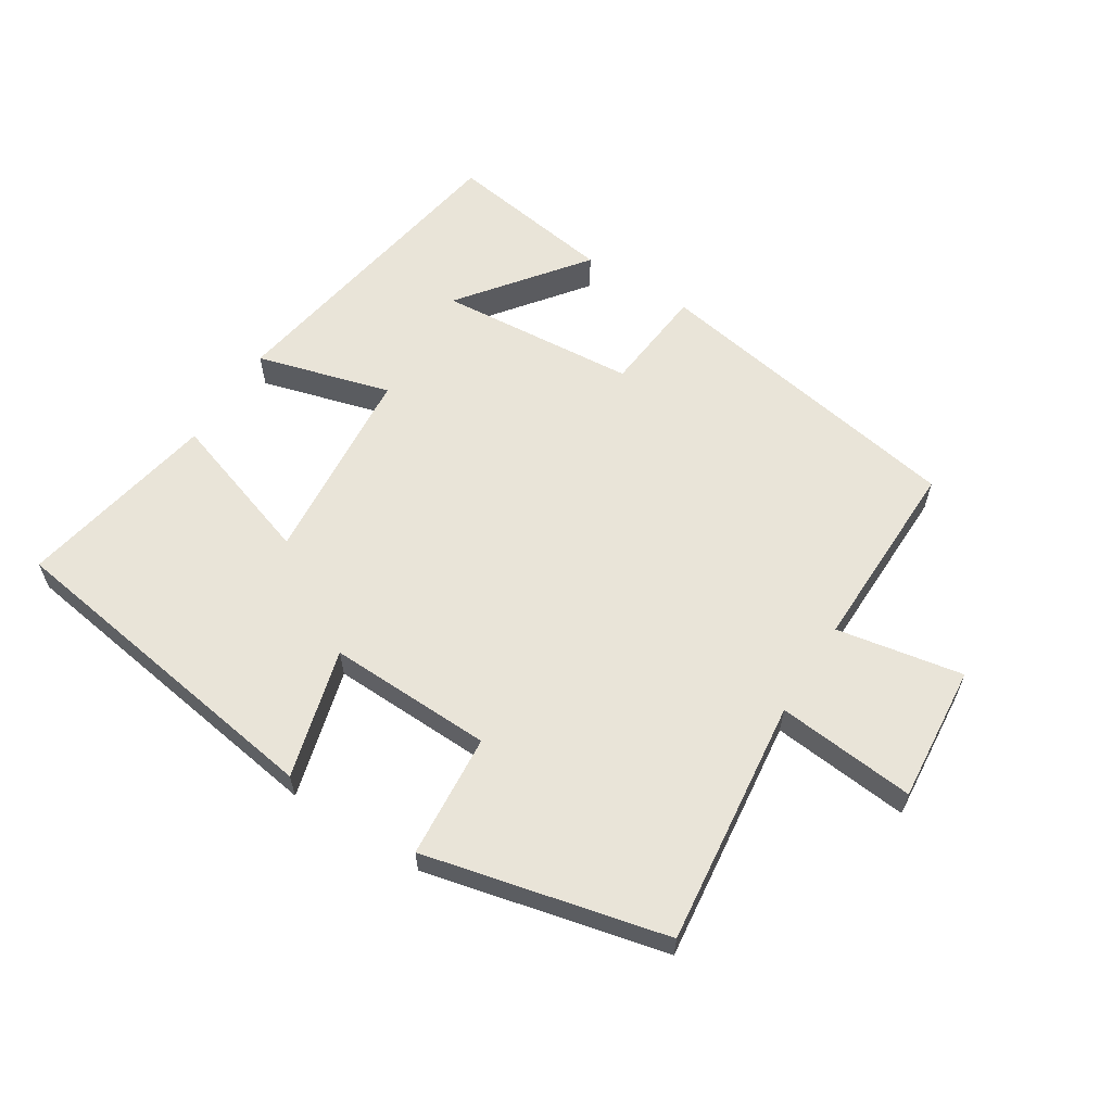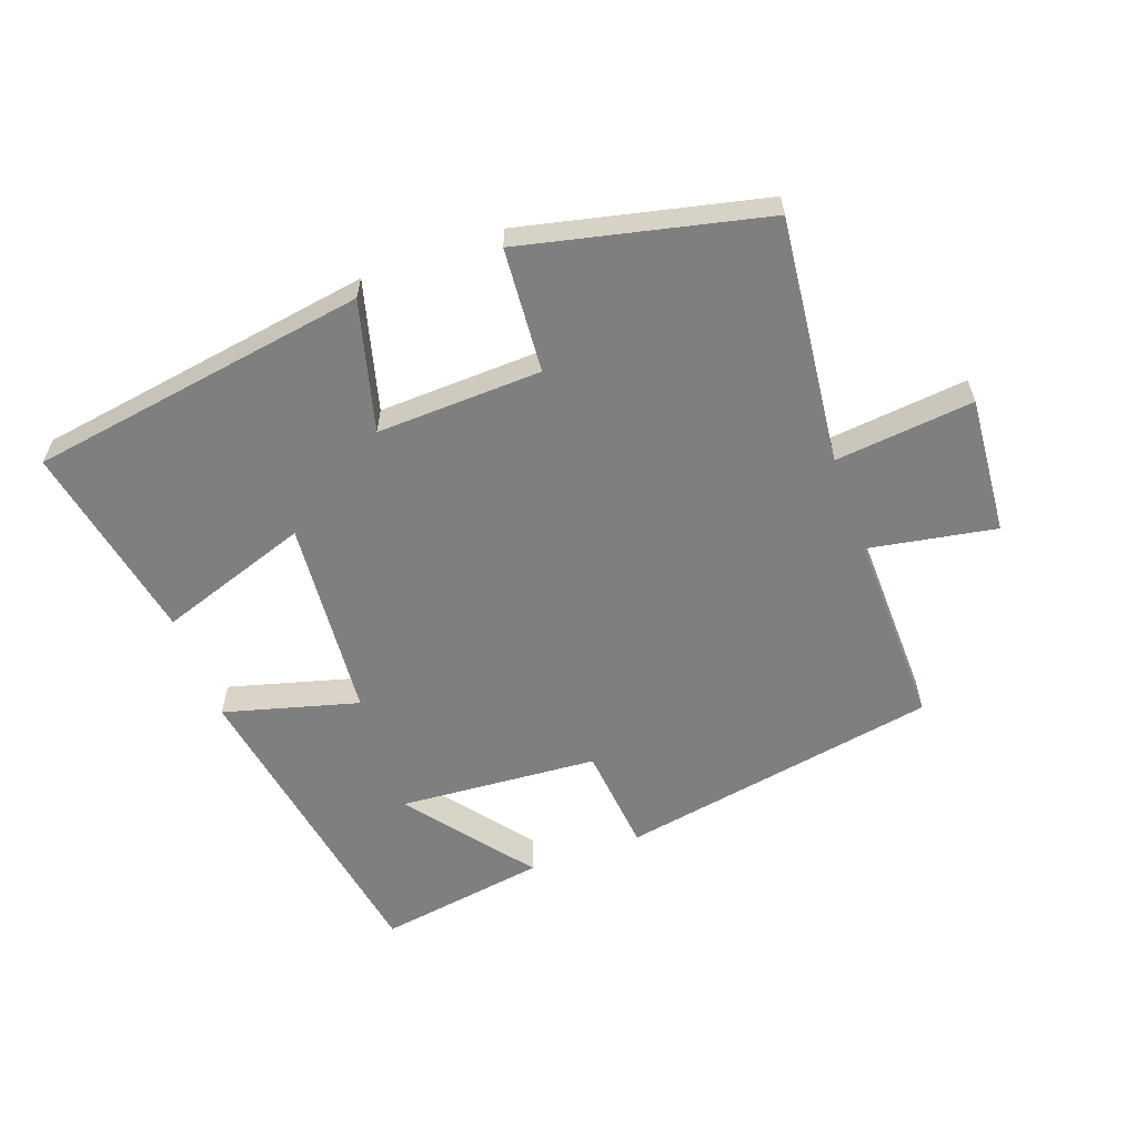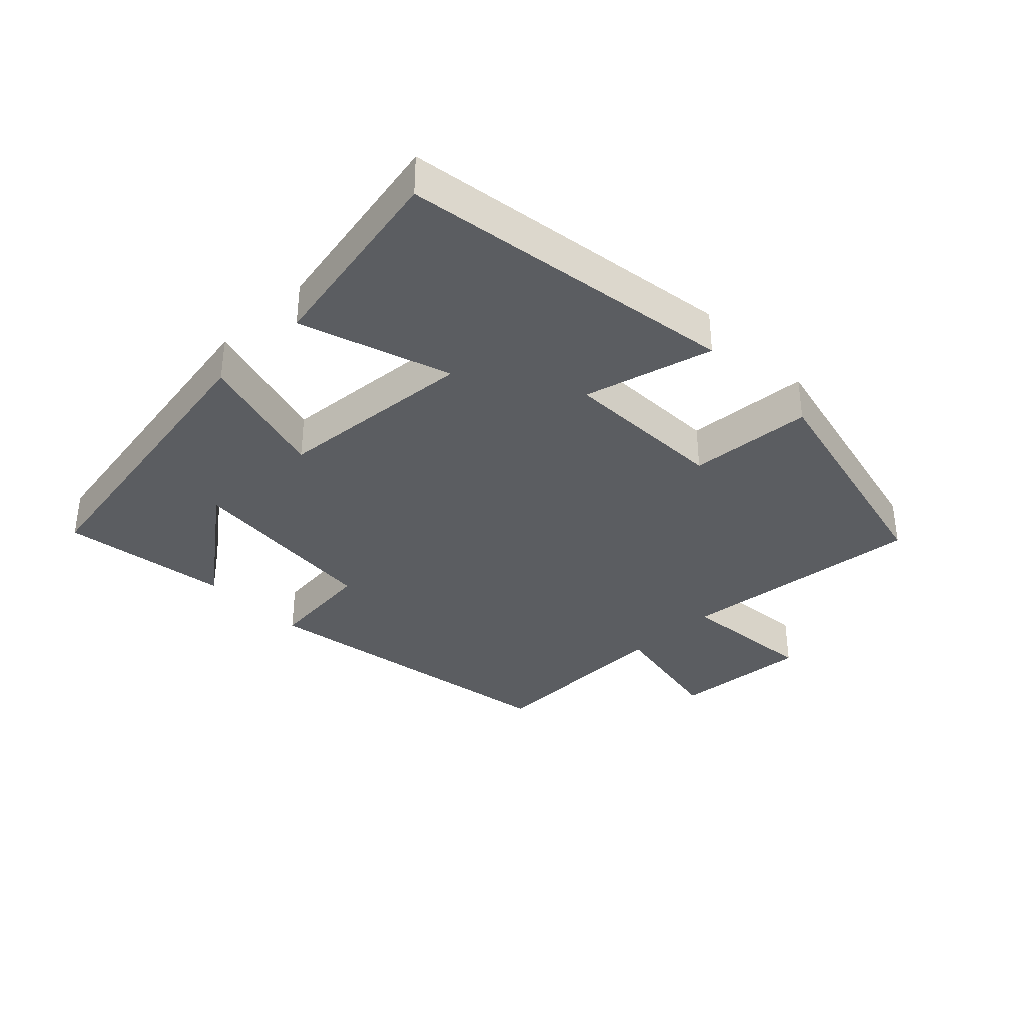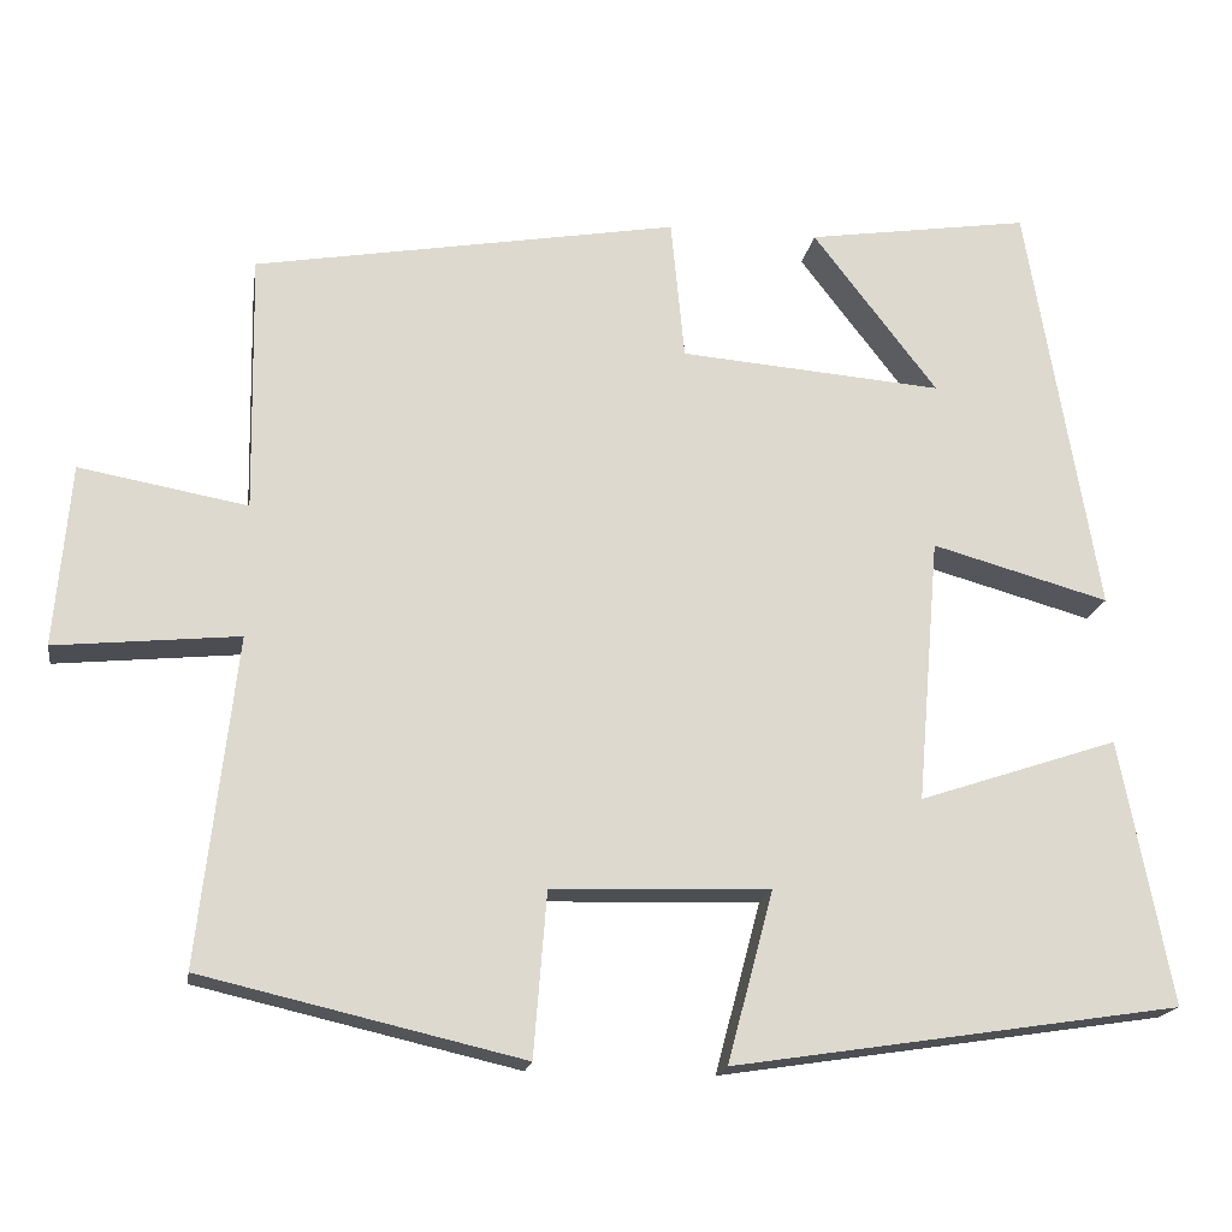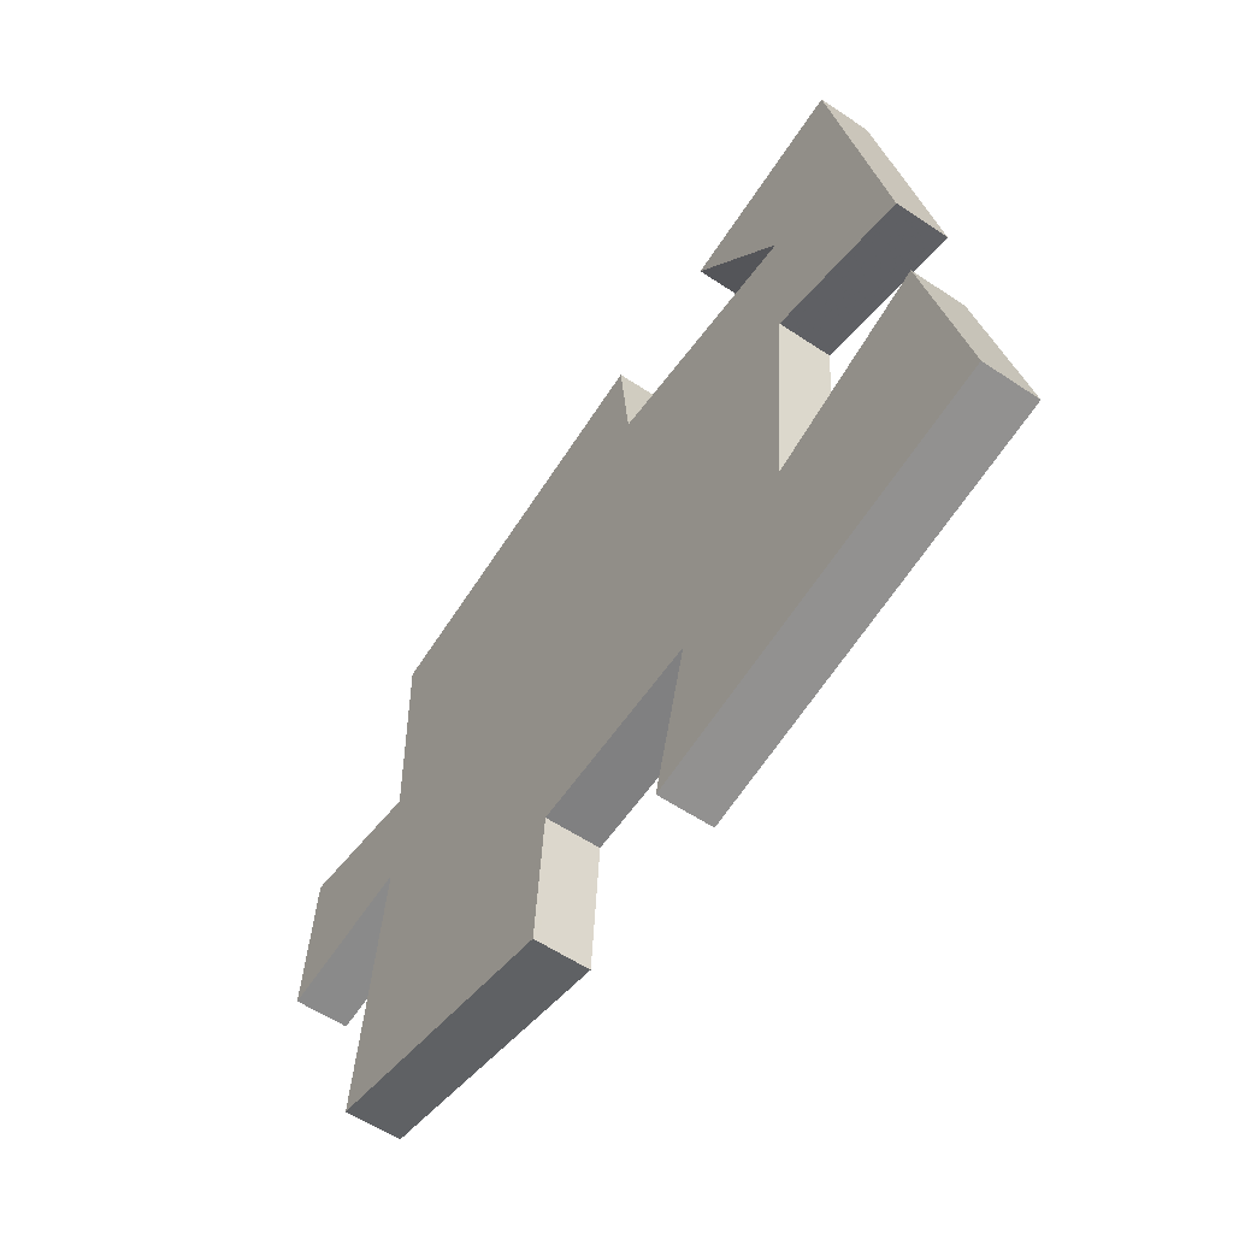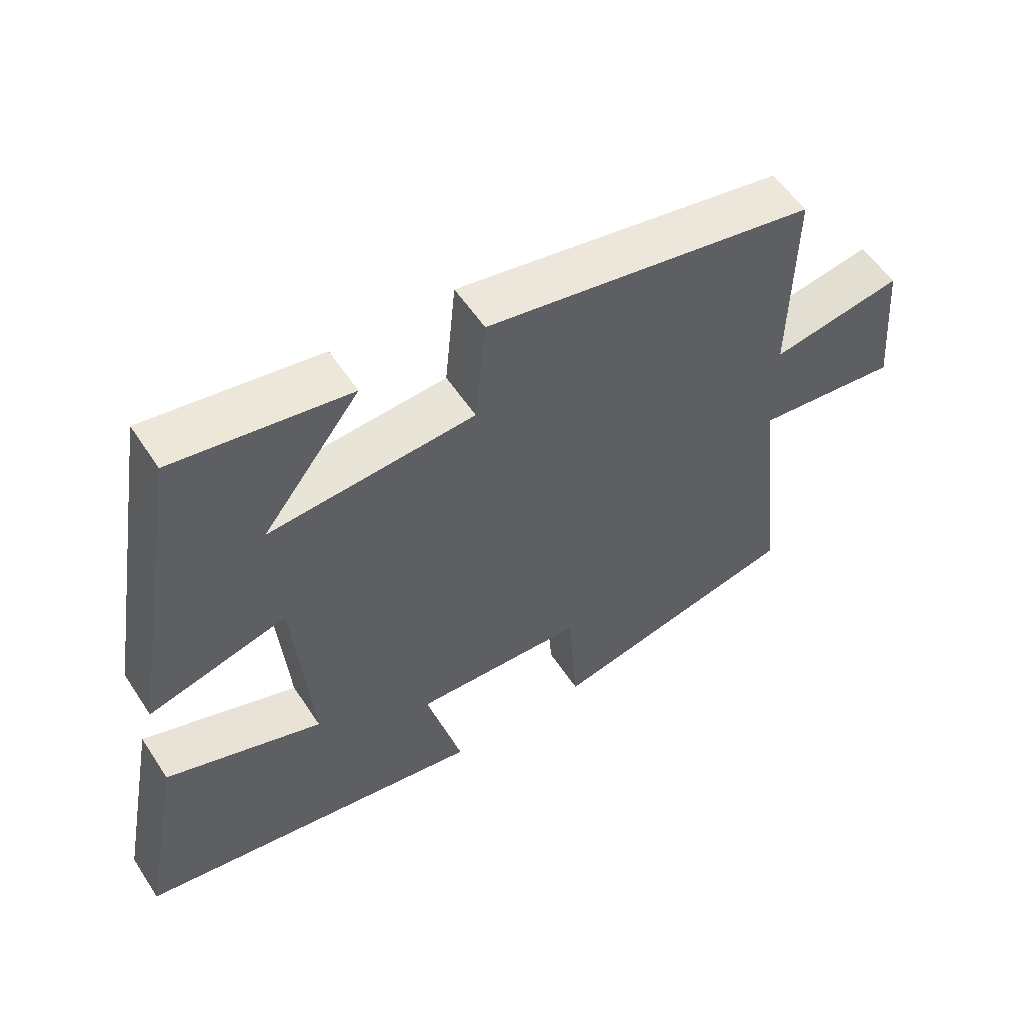
<metadata>
{"format":"obj","ext":"obj","renderer":"f3d","projection":"perspective","resolution":1024,"background":"white","views":[{"elev":60.7,"azim":-147.8,"up":"+Y"},{"elev":-59.7,"azim":-159.9,"up":"+Y"},{"elev":-35.9,"azim":134.3,"up":"+Y"},{"elev":-17.9,"azim":-9.1,"up":"+Z"},{"elev":-58.5,"azim":55.4,"up":"+Z"},{"elev":55.5,"azim":147.2,"up":"+Z"}]}
</metadata>
<code>
v -0.543 0.07 -0.414
v -0.5 0.07 -0.037
v -0.712 0.07 -0.058
v -0.694 0.07 0.152
v -0.5 0.07 0.117
v -0.505 0.07 0.415
v -0.016 0.07 0.5
v 0 0.07 0.337
v 0.304 0.07 0.313
v 0.16 0.07 0.5
v 0.418 0.07 0.539
v 0.5 0.07 0.057
v 0.295 0.07 0.114
v 0.269 0.07 -0.192
v 0.5 0.07 -0.115
v 0.559 0.07 -0.421
v 0.041 0.07 -0.5
v 0.094 0.07 -0.302
v -0.158 0.07 -0.31
v -0.173 0.07 -0.5
v -0.543 0 -0.414
v -0.5 0 -0.037
v -0.712 0 -0.058
v -0.694 0 0.152
v -0.5 0 0.117
v -0.505 0 0.415
v -0.016 0 0.5
v 0 0 0.337
v 0.304 0 0.313
v 0.16 0 0.5
v 0.418 0 0.539
v 0.5 0 0.057
v 0.295 0 0.114
v 0.269 0 -0.192
v 0.5 0 -0.115
v 0.559 0 -0.421
v 0.041 0 -0.5
v 0.094 0 -0.302
v -0.158 0 -0.31
v -0.173 0 -0.5
f 19 20 1 2
f 18 19 2
f 15 16 17 18
f 14 15 18
f 13 14 18 2
f 11 12 13
f 9 10 11
f 9 11 13
f 8 9 13 2
f 5 6 7 8
f 2 3 4 5
f 2 5 8
f 22 21 40 39
f 22 39 38
f 38 37 36 35
f 38 35 34
f 22 38 34 33
f 33 32 31
f 31 30 29
f 33 31 29
f 22 33 29 28
f 28 27 26 25
f 25 24 23 22
f 28 25 22
f 1 21 22 2
f 2 22 23 3
f 3 23 24 4
f 4 24 25 5
f 5 25 26 6
f 6 26 27 7
f 7 27 28 8
f 8 28 29 9
f 9 29 30 10
f 10 30 31 11
f 11 31 32 12
f 12 32 33 13
f 13 33 34 14
f 14 34 35 15
f 15 35 36 16
f 16 36 37 17
f 17 37 38 18
f 18 38 39 19
f 19 39 40 20
f 20 40 21 1

</code>
